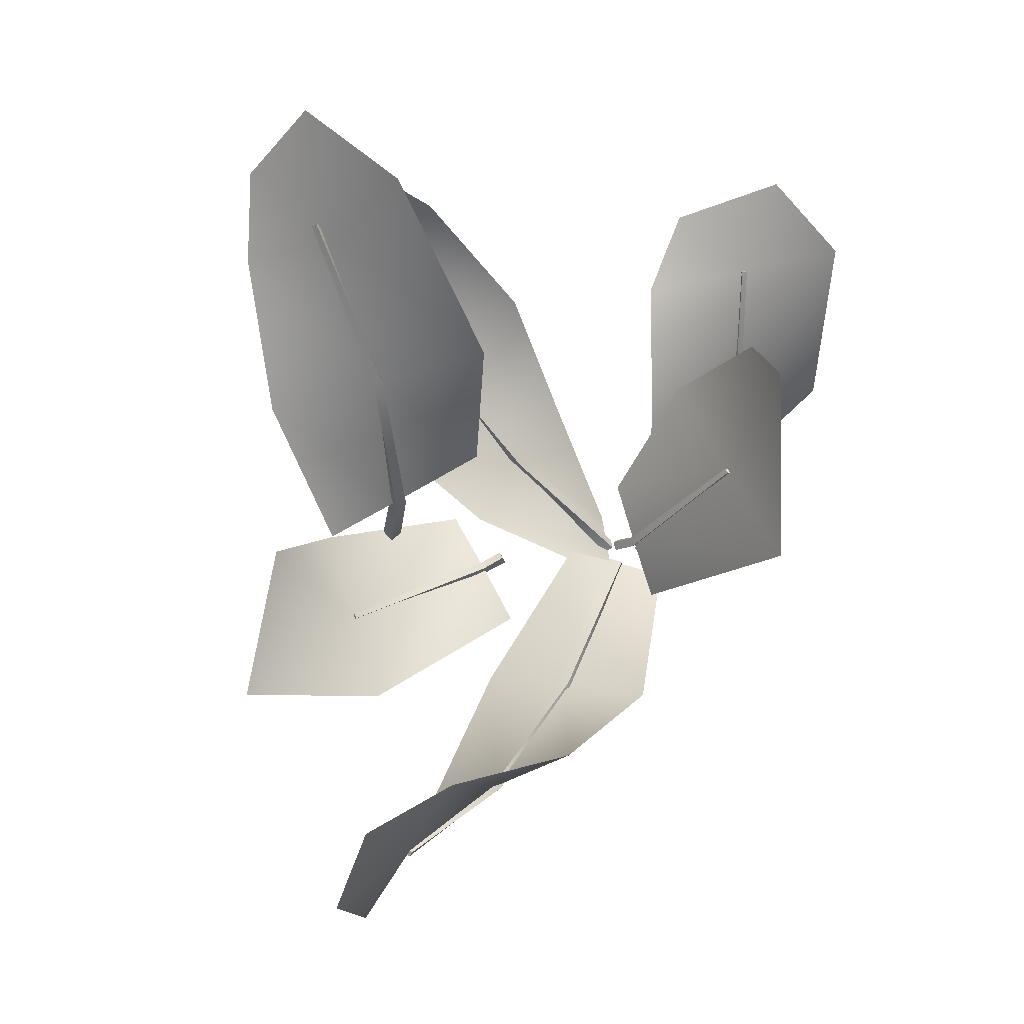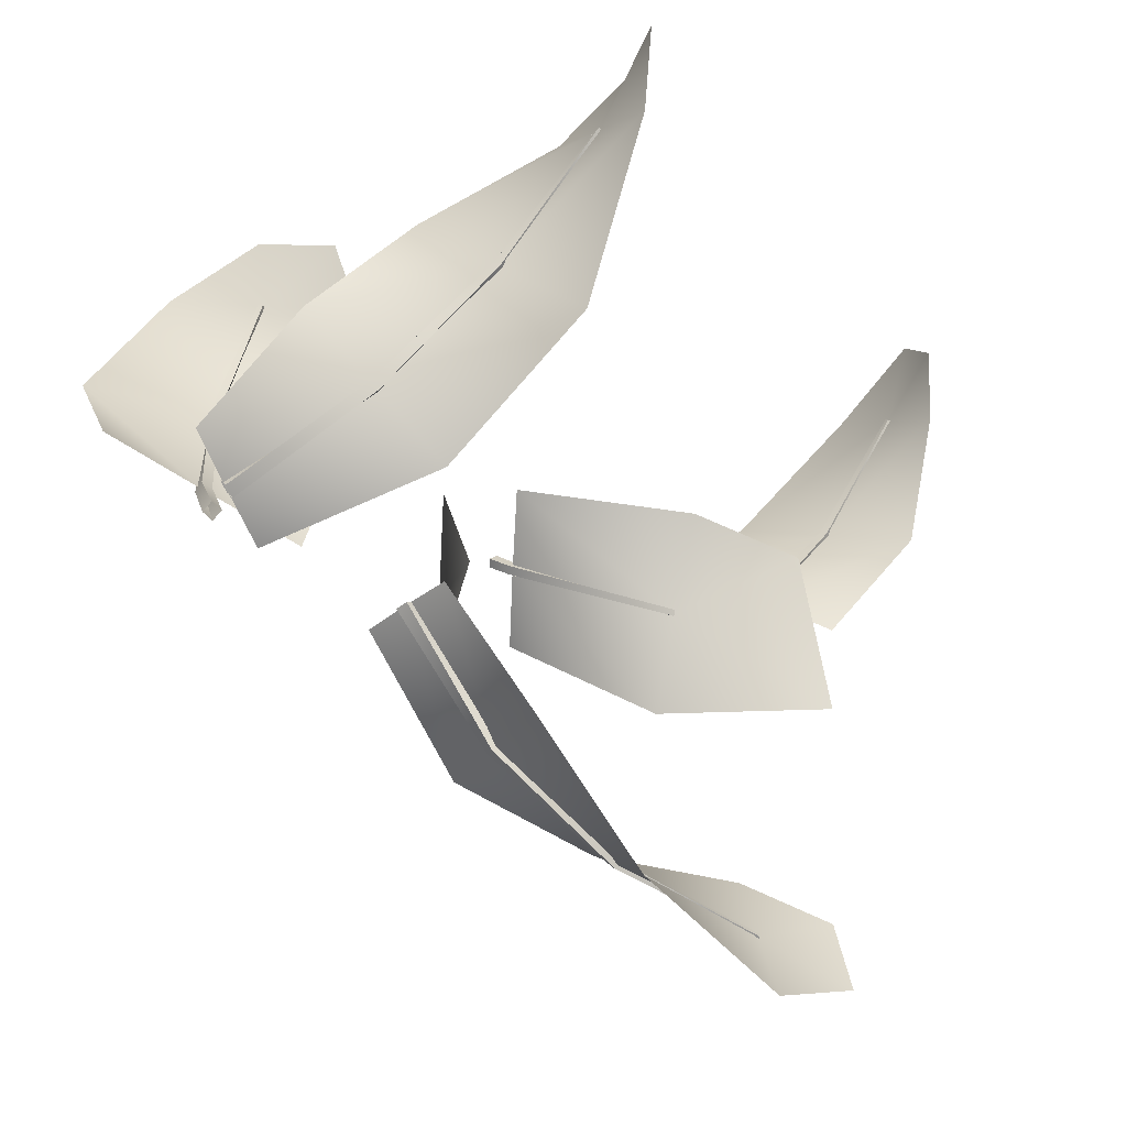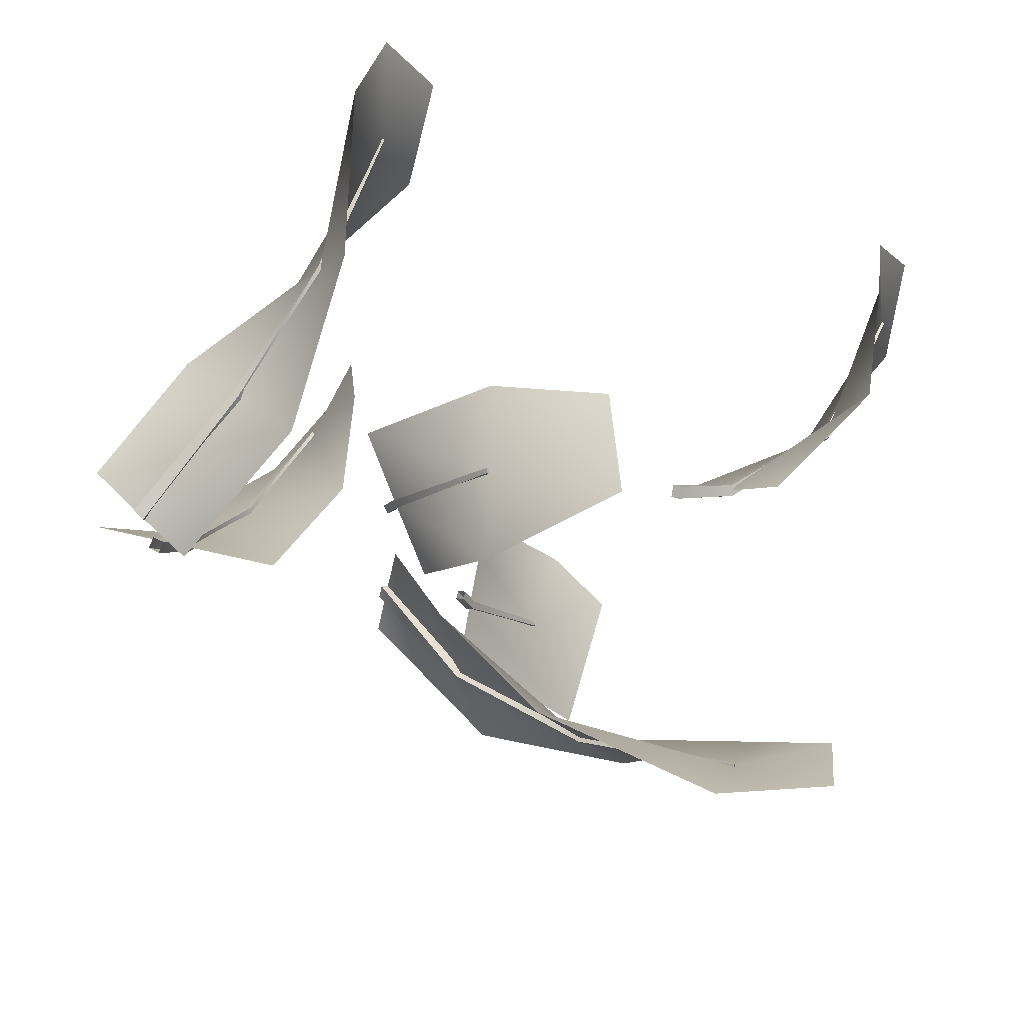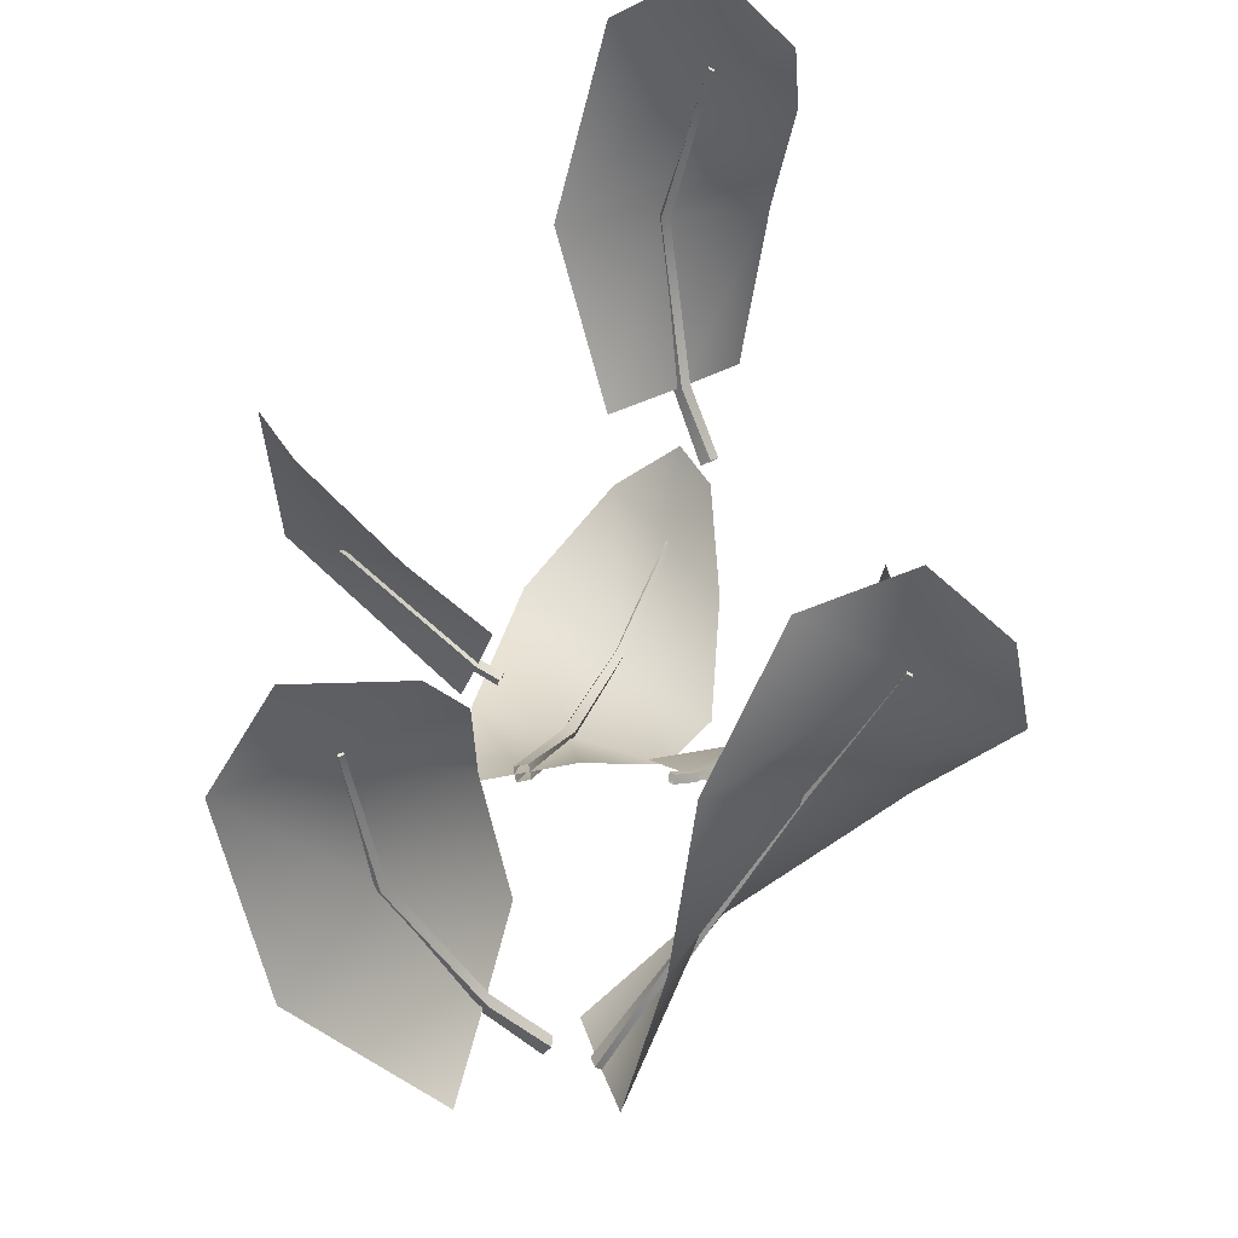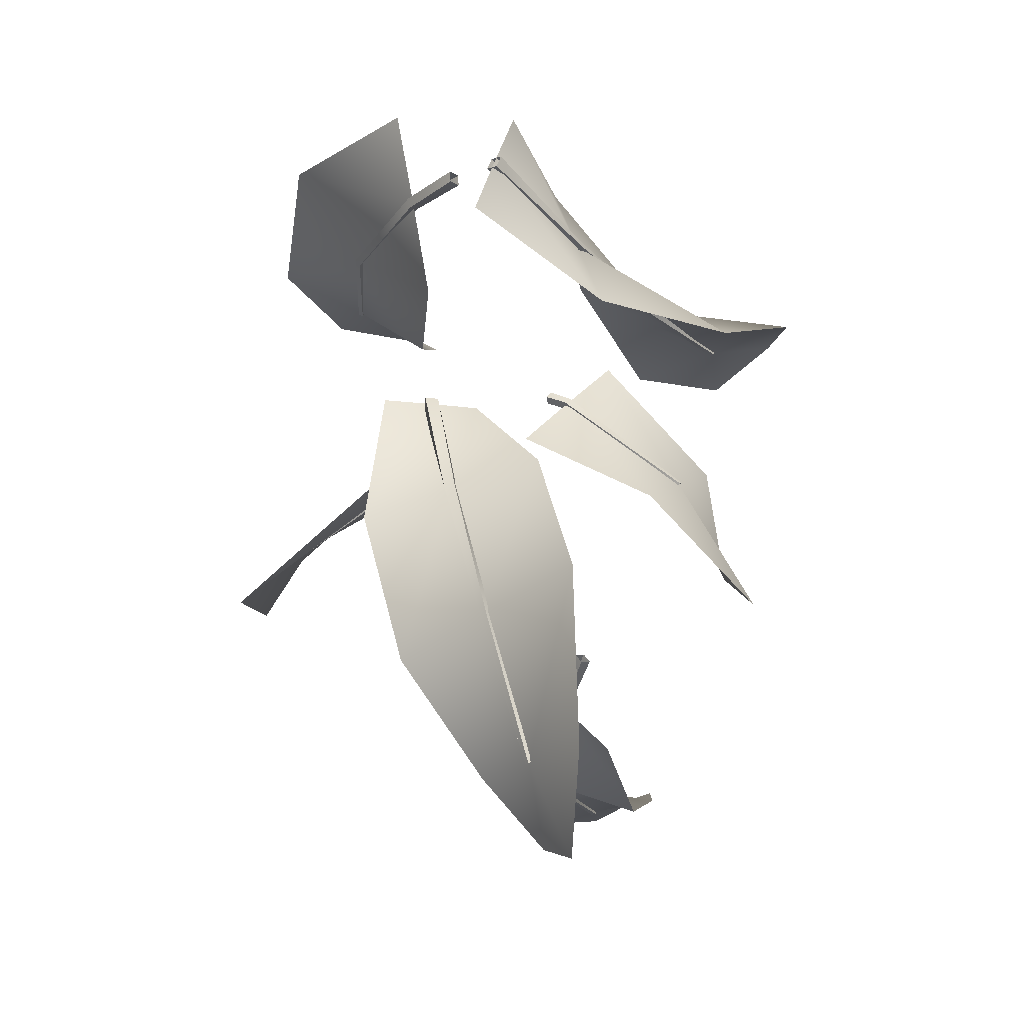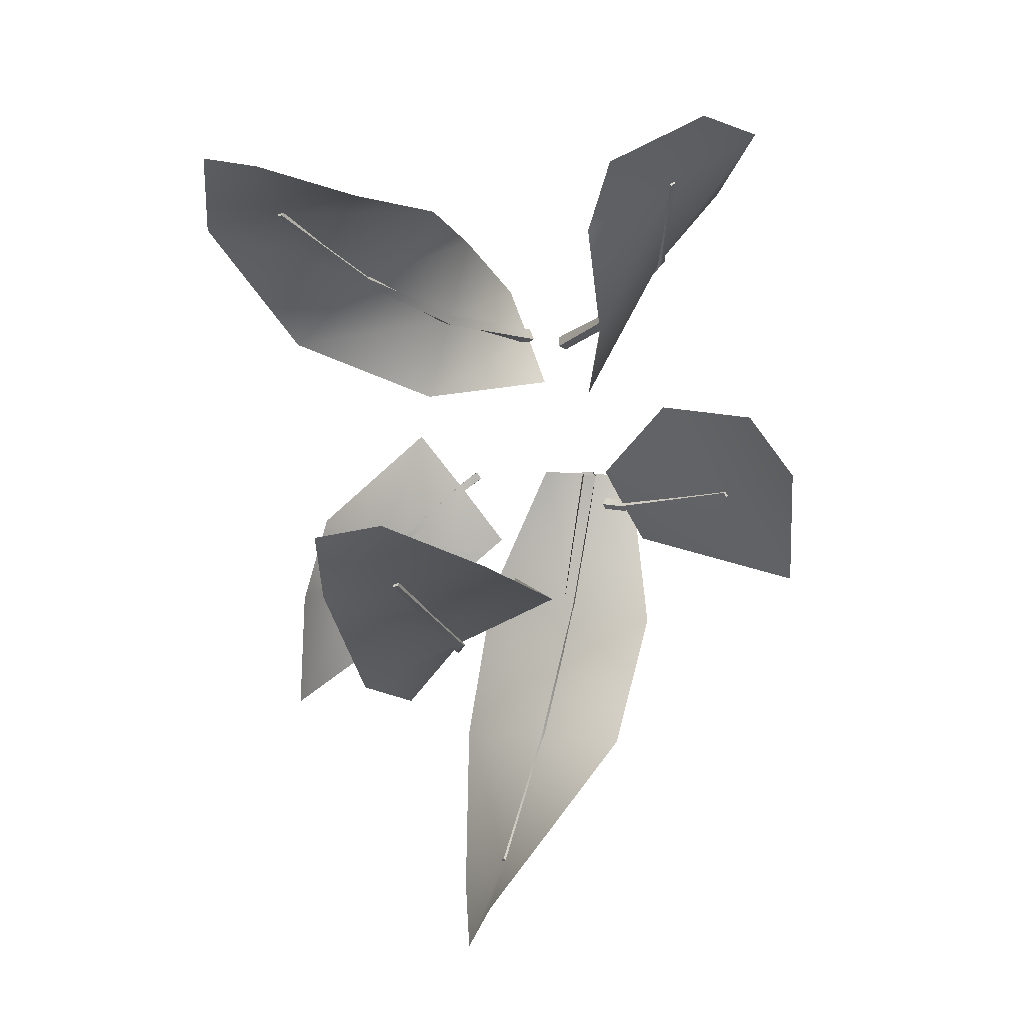
<metadata>
{"format":"obj","ext":"obj","renderer":"f3d","projection":"perspective","resolution":1024,"background":"white","views":[{"elev":-2.4,"azim":14.7,"up":"+Z"},{"elev":-20.6,"azim":-133.6,"up":"+Z"},{"elev":-39.9,"azim":-96.5,"up":"+Z"},{"elev":69.4,"azim":179.9,"up":"+Z"},{"elev":6.7,"azim":-174.6,"up":"+Y"},{"elev":-51.7,"azim":6.8,"up":"+Y"}]}
</metadata>
<code>
v  3.957 -4.779 4.464
v  1.975 -3.145 1.428
v  4.502 -6.426 8.042
v  6.945 -5.344 8.677
v  5.866 -2.243 5.019
v  2.535 -0.7232 2.334
v  1.441 -5.582 0.5485
v  2.056 -7.523 7.444
v  2.06 -7.333 3.942
v  5.517 -7 10.36
v  2.859 -7.388 9.472
v  4.596 -6.456 8.035
v  4.096 -4.743 4.428
v  2.105 -3.004 1.38
v  4.471 -6.512 8.004
v  3.973 -4.909 4.393
v  2.048 -3.261 1.286
v  4.532 -6.34 8.081
v  3.941 -4.65 4.534
v  1.901 -3.029 1.571
v  4.408 -6.396 8.05
v  3.817 -4.816 4.499
v  1.844 -3.286 1.476
v  0.7726 -2.564 0.1813
v  0.7955 -2.291 0.3296
v  0.5994 -2.394 0.5488
v  0.5765 -2.667 0.4006
g Box147
f 1 3 4
f 4 5 1
f 2 1 5
f 5 6 2
f 1 2 7
f 7 9 1
f 3 1 9
f 9 8 3
f 3 11 10
f 3 8 11
f 3 10 4
f 12 15 16
f 16 13 12
f 13 16 17
f 17 14 13
f 17 24 25
f 25 14 17
f 18 19 22
f 22 21 18
f 19 20 23
f 23 22 19
f 26 27 23
f 23 20 26
f 12 13 19
f 19 18 12
f 13 14 20
f 20 19 13
f 25 26 20
f 20 14 25
f 17 16 22
f 22 23 17
f 16 15 21
f 21 22 16
f 15 12 18
f 18 21 15
f 17 23 27
f 27 24 17
v  -4.532 -6.248 5.8
v  -2.542 -4.36 2.898
v  -0.4001 -2.05 0.4432
v  -6.321 -7.665 9.078
v  -8.6 -6.809 8.284
v  -6.748 -6.83 4.162
v  0.01784 -3.277 -0.4939
v  -3.334 -5.827 1.169
v  -0.8397 -0.8471 1.402
v  -1.769 -2.914 4.653
v  -4.058 -8.533 9.906
v  -2.335 -5.682 7.47
v  -8.089 -7.571 10.98
v  -6.441 -8.962 11.34
v  -6.369 -7.579 9.084
v  -4.657 -6.177 5.762
v  -2.698 -4.362 2.776
v  -0.4909 -2.152 0.2369
v  -6.245 -7.626 9.128
v  -4.492 -6.133 5.886
v  -2.607 -4.192 2.979
v  -0.5857 -1.886 0.4439
v  -6.396 -7.704 9.028
v  -4.572 -6.363 5.715
v  -2.476 -4.528 2.816
v  -0.2144 -2.213 0.4425
v  -6.272 -7.751 9.072
v  -4.407 -6.319 5.838
v  -2.386 -4.358 3.02
v  -0.3092 -1.947 0.6495
g Box148
f 28 31 32
f 32 33 28
f 29 28 33
f 33 35 29
f 30 29 35
f 35 34 30
f 29 30 36
f 36 37 29
f 28 29 37
f 37 39 28
f 31 28 39
f 39 38 31
f 31 41 40
f 31 38 41
f 31 40 32
f 42 46 47
f 47 43 42
f 43 47 48
f 48 44 43
f 44 48 49
f 49 45 44
f 50 51 55
f 55 54 50
f 51 52 56
f 56 55 51
f 52 53 57
f 57 56 52
f 42 43 51
f 51 50 42
f 43 44 52
f 52 51 43
f 44 45 53
f 53 52 44
f 49 48 56
f 56 57 49
f 48 47 55
f 55 56 48
f 47 46 54
f 54 55 47
f 46 42 50
f 50 54 46
v  -2.477 -8.592 -0.2844
v  -5.567 -10.64 -1.639
v  -4.882 -10.71 -3.809
v  -1.467 -9.443 -1.698
v  -6.278 -10.61 0.5239
v  -3.52 -7.75 1.111
v  -7.578 -13.55 -3.695
v  -6.803 -13.45 0.06744
v  -5.594 -10.6 -1.722
v  -2.419 -8.547 -0.414
v  -5.637 -10.6 -1.589
v  -2.531 -8.455 -0.2617
v  -5.497 -10.69 -1.688
v  -2.423 -8.728 -0.307
v  -5.54 -10.69 -1.555
v  -2.534 -8.636 -0.1548
v  -2.006 -8.313 0.02157
v  -1.895 -8.427 -0.1312
v  -1.925 -8.612 -0.01509
v  -2.036 -8.498 0.1377
g leaves_044
f 58 59 60
f 60 61 58
f 59 58 63
f 63 62 59
f 59 65 64
f 59 62 65
f 59 64 60
f 66 68 69
f 69 67 66
f 69 74 75
f 75 67 69
f 70 71 73
f 73 72 70
f 76 77 73
f 73 71 76
f 66 67 71
f 71 70 66
f 75 76 71
f 71 67 75
f 69 68 72
f 72 73 69
f 68 66 70
f 70 72 68
f 69 73 77
f 77 74 69
v  2.291 -10.96 0.3423
v  5.176 -13.02 2.053
v  6.693 -14.25 -0.1384
v  2.72 -10.77 -1.07
v  3.68 -11.81 4.271
v  1.896 -11.16 1.762
v  6.853 -15.33 4.252
v  5.918 -13.8 5.109
v  5.166 -13.1 1.998
v  2.273 -11.03 0.216
v  5.094 -13.04 2.103
v  2.216 -11.06 0.4159
v  5.258 -13 2.003
v  2.367 -10.85 0.2686
v  5.186 -12.94 2.108
v  2.309 -10.88 0.4685
v  1.702 -10.78 0.3333
v  1.751 -10.74 0.1237
v  1.846 -10.55 0.1886
v  1.797 -10.59 0.3983
g leaves_045
f 78 79 80
f 80 81 78
f 79 78 83
f 83 82 79
f 79 85 84
f 79 82 85
f 79 84 80
f 86 88 89
f 89 87 86
f 89 94 95
f 95 87 89
f 90 91 93
f 93 92 90
f 96 97 93
f 93 91 96
f 86 87 91
f 91 90 86
f 95 96 91
f 91 87 95
f 89 88 92
f 92 93 89
f 88 86 90
f 90 92 88
f 89 93 97
f 97 94 89
v  -0.8084 -13.48 -5.981
v  0.3472 -10.6 -3.49
v  1.294 -8.635 -0.1602
v  -2.056 -16.99 -7.382
v  -0.7135 -17.83 -5.671
v  1.456 -14.9 -5.088
v  2.511 -8.516 -0.4996
v  2.611 -11.38 -3.687
v  0.06927 -8.767 0.1432
v  -1.928 -9.847 -3.323
v  -3.412 -16.19 -9.102
v  -3.085 -12.1 -6.894
v  -2.378 -19.37 -6.74
v  -3.196 -19.08 -8.532
v  -1.963 -17.03 -7.376
v  -0.6706 -13.5 -6.033
v  0.5057 -10.54 -3.595
v  1.431 -8.455 -0.2612
v  -2.044 -16.98 -7.479
v  -0.8401 -13.4 -6.099
v  0.241 -10.45 -3.573
v  1.094 -8.49 -0.1725
v  -2.068 -17.01 -7.286
v  -0.7767 -13.57 -5.863
v  0.4533 -10.75 -3.408
v  1.495 -8.779 -0.1478
v  -2.15 -16.96 -7.388
v  -0.9462 -13.46 -5.93
v  0.1887 -10.66 -3.386
v  1.158 -8.815 -0.0591
g Box146
f 98 101 102
f 102 103 98
f 99 98 103
f 103 105 99
f 100 99 105
f 105 104 100
f 99 100 106
f 106 107 99
f 98 99 107
f 107 109 98
f 101 98 109
f 109 108 101
f 101 111 110
f 101 108 111
f 101 110 102
f 112 116 117
f 117 113 112
f 113 117 118
f 118 114 113
f 114 118 119
f 119 115 114
f 120 121 125
f 125 124 120
f 121 122 126
f 126 125 121
f 122 123 127
f 127 126 122
f 112 113 121
f 121 120 112
f 113 114 122
f 122 121 113
f 114 115 123
f 123 122 114
f 119 118 126
f 126 127 119
f 118 117 125
f 125 126 118
f 117 116 124
f 124 125 117
f 116 112 120
f 120 124 116
v  -1.831 -20.22 3.816
v  -2.25 -17.3 1.187
v  -2.796 -21.87 7.272
v  -4.655 -21.3 6.592
v  -4.219 -20.81 3.181
v  -3.59 -18.3 0.293
v  -0.5878 -16.11 2.311
v  -0.6171 -22.57 8.113
v  0.571 -19.65 4.488
v  -4.502 -21.55 8.585
v  -2.73 -22.79 9.725
v  -2.846 -21.79 7.269
v  -1.965 -20.16 3.847
v  -2.441 -17.34 1.223
v  -2.72 -21.83 7.316
v  -1.768 -20.11 3.901
v  -2.242 -17.2 1.357
v  -2.871 -21.92 7.227
v  -1.895 -20.32 3.732
v  -2.259 -17.4 1.018
v  -2.745 -21.96 7.274
v  -1.697 -20.28 3.786
v  -2.06 -17.26 1.152
v  -2.891 -15.71 0.6856
v  -3.074 -15.87 0.4878
v  -2.857 -15.84 0.266
v  -2.674 -15.68 0.4638
g Box152
f 128 130 131
f 131 132 128
f 129 128 132
f 132 133 129
f 128 129 134
f 134 136 128
f 130 128 136
f 136 135 130
f 130 138 137
f 130 135 138
f 130 137 131
f 139 142 143
f 143 140 139
f 140 143 144
f 144 141 140
f 144 151 152
f 152 141 144
f 145 146 149
f 149 148 145
f 146 147 150
f 150 149 146
f 153 154 150
f 150 147 153
f 139 140 146
f 146 145 139
f 140 141 147
f 147 146 140
f 152 153 147
f 147 141 152
f 144 143 149
f 149 150 144
f 143 142 148
f 148 149 143
f 142 139 145
f 145 148 142
f 144 150 154
f 154 151 144

</code>
